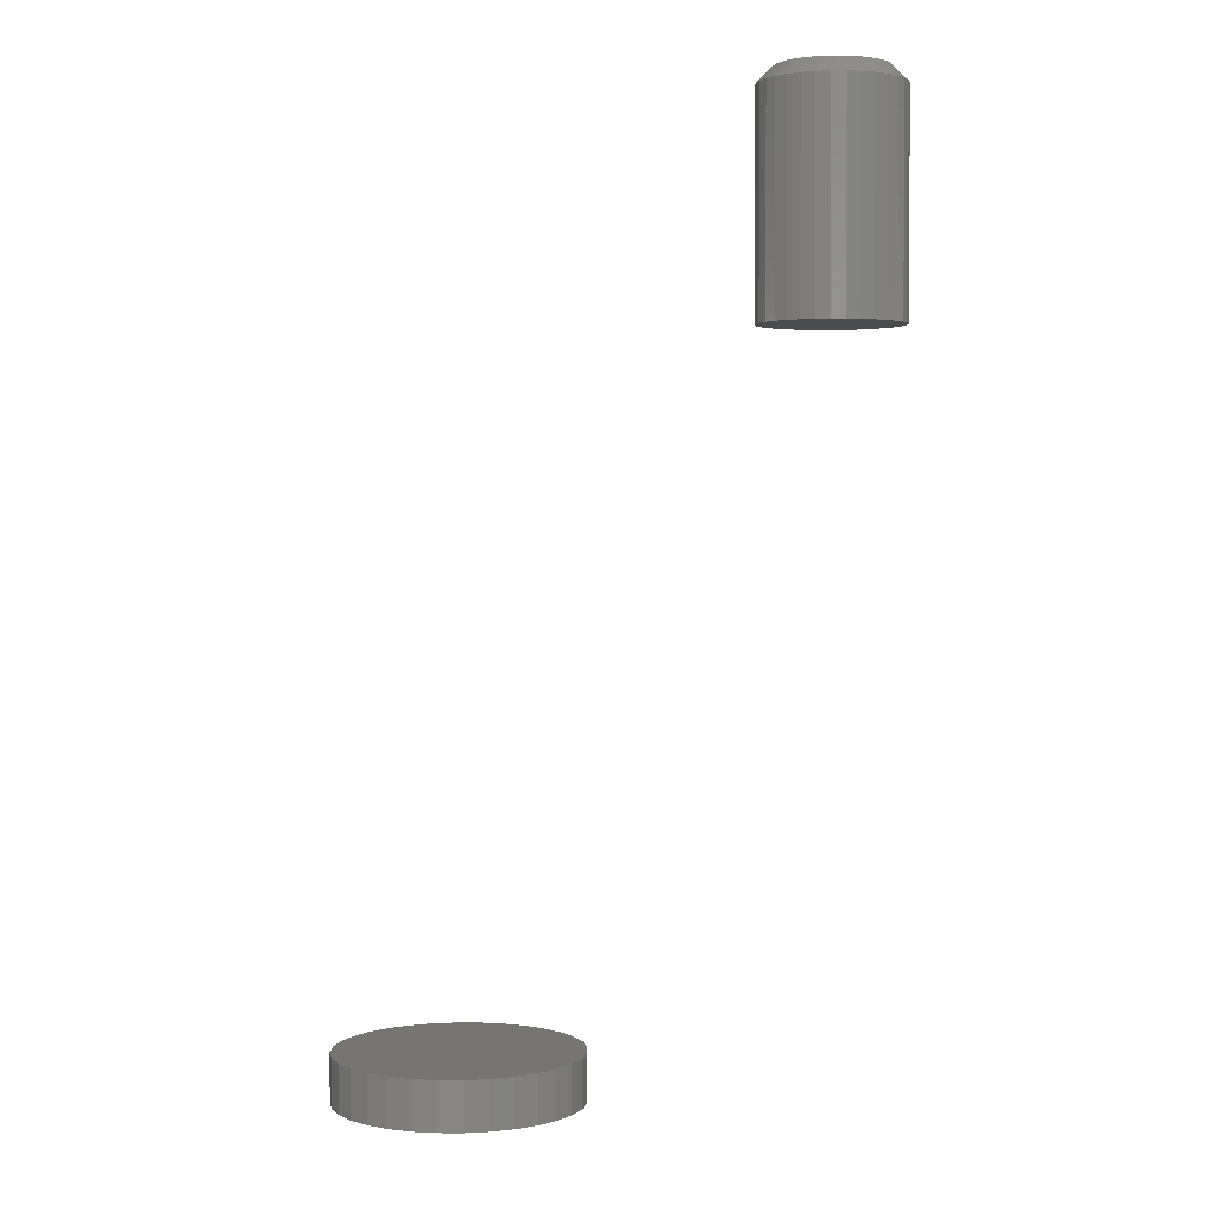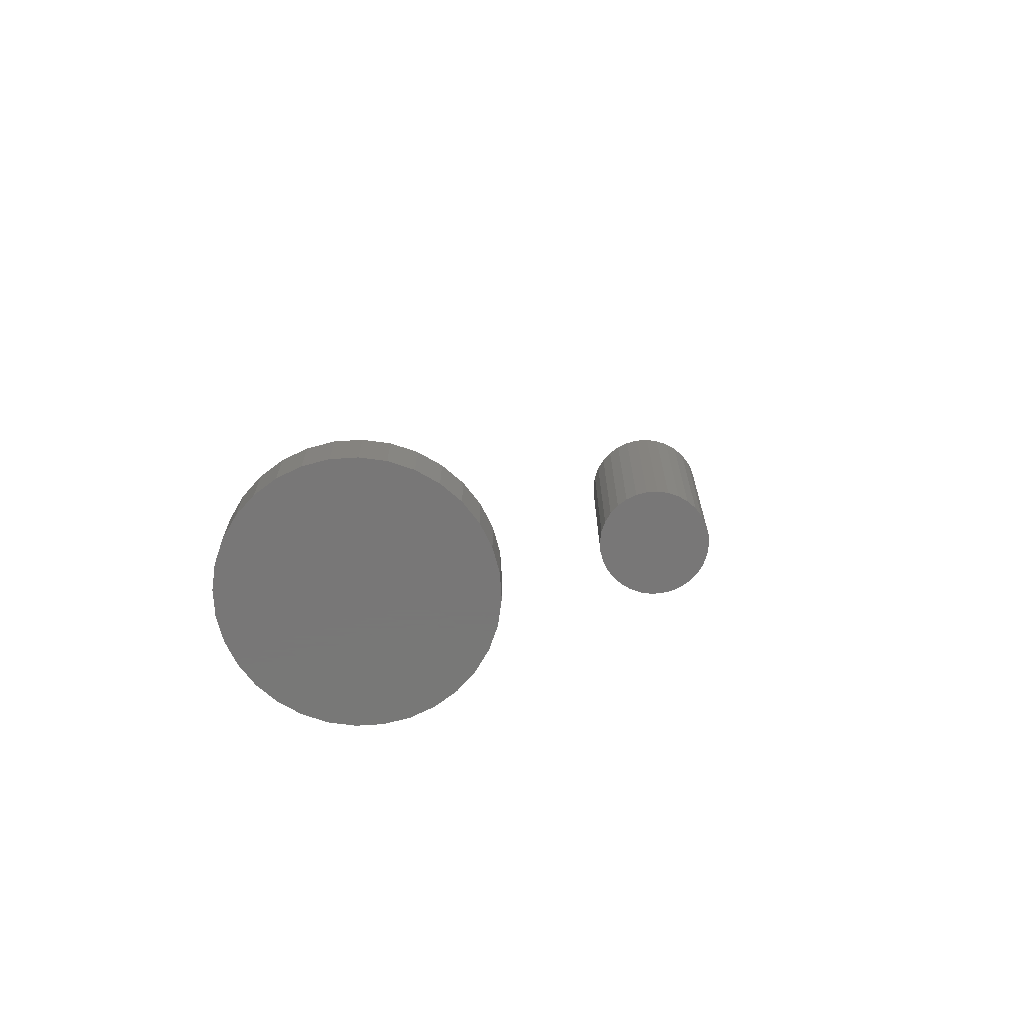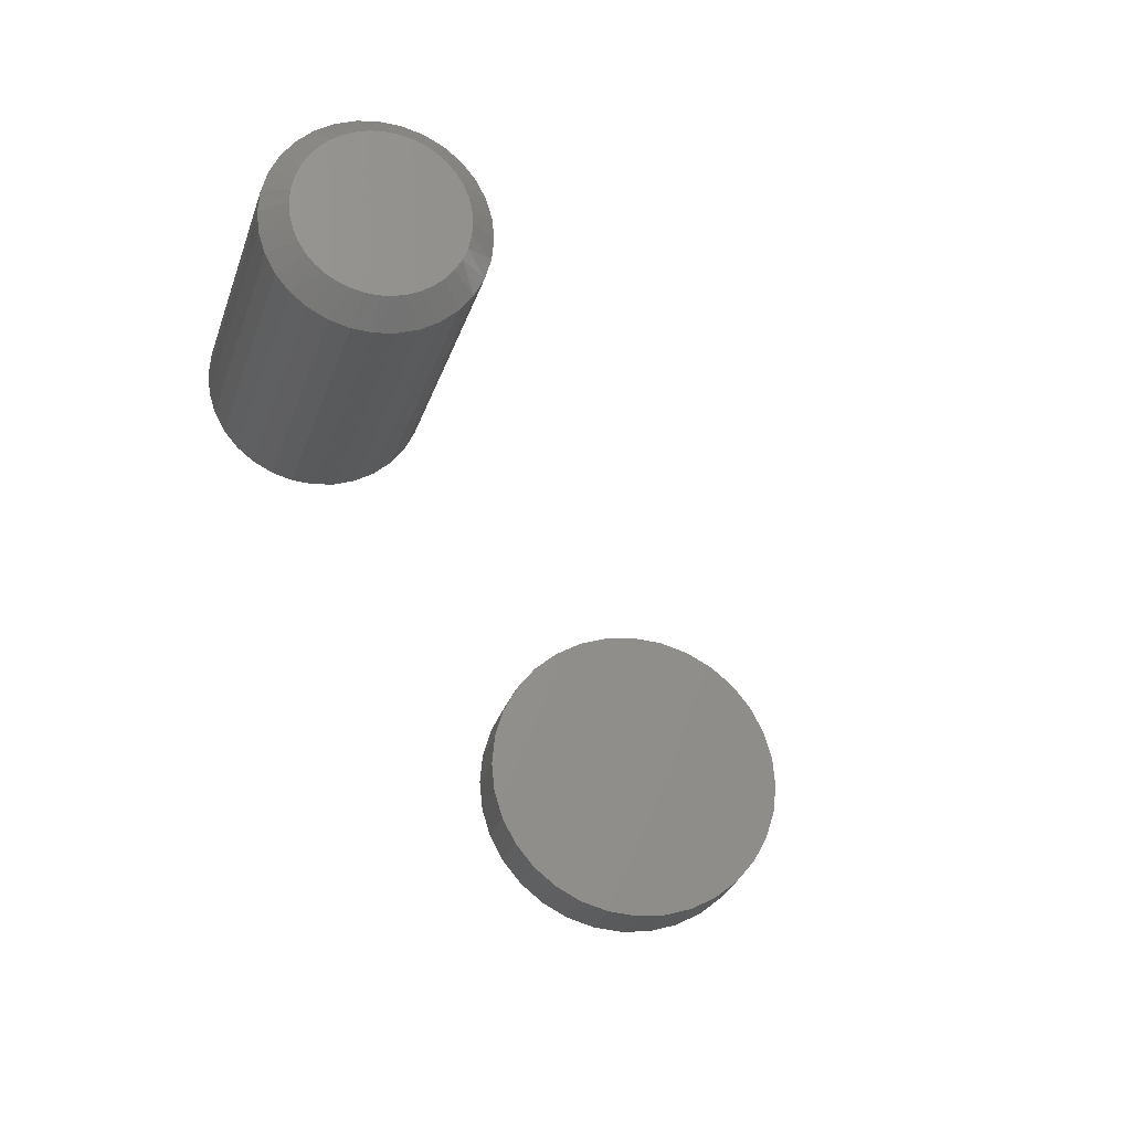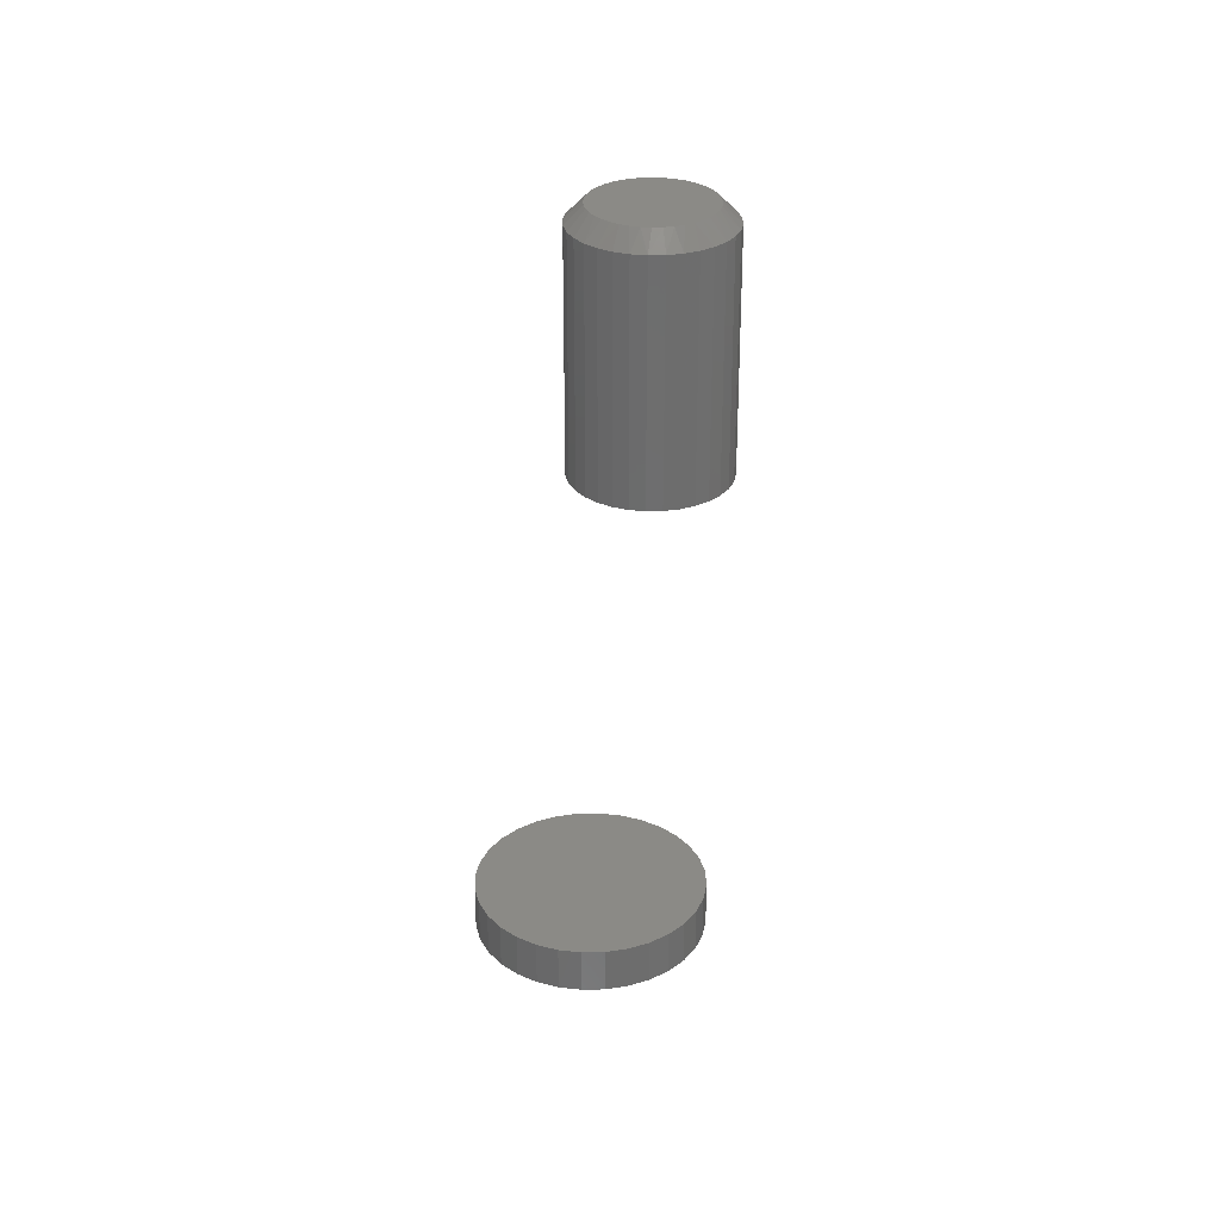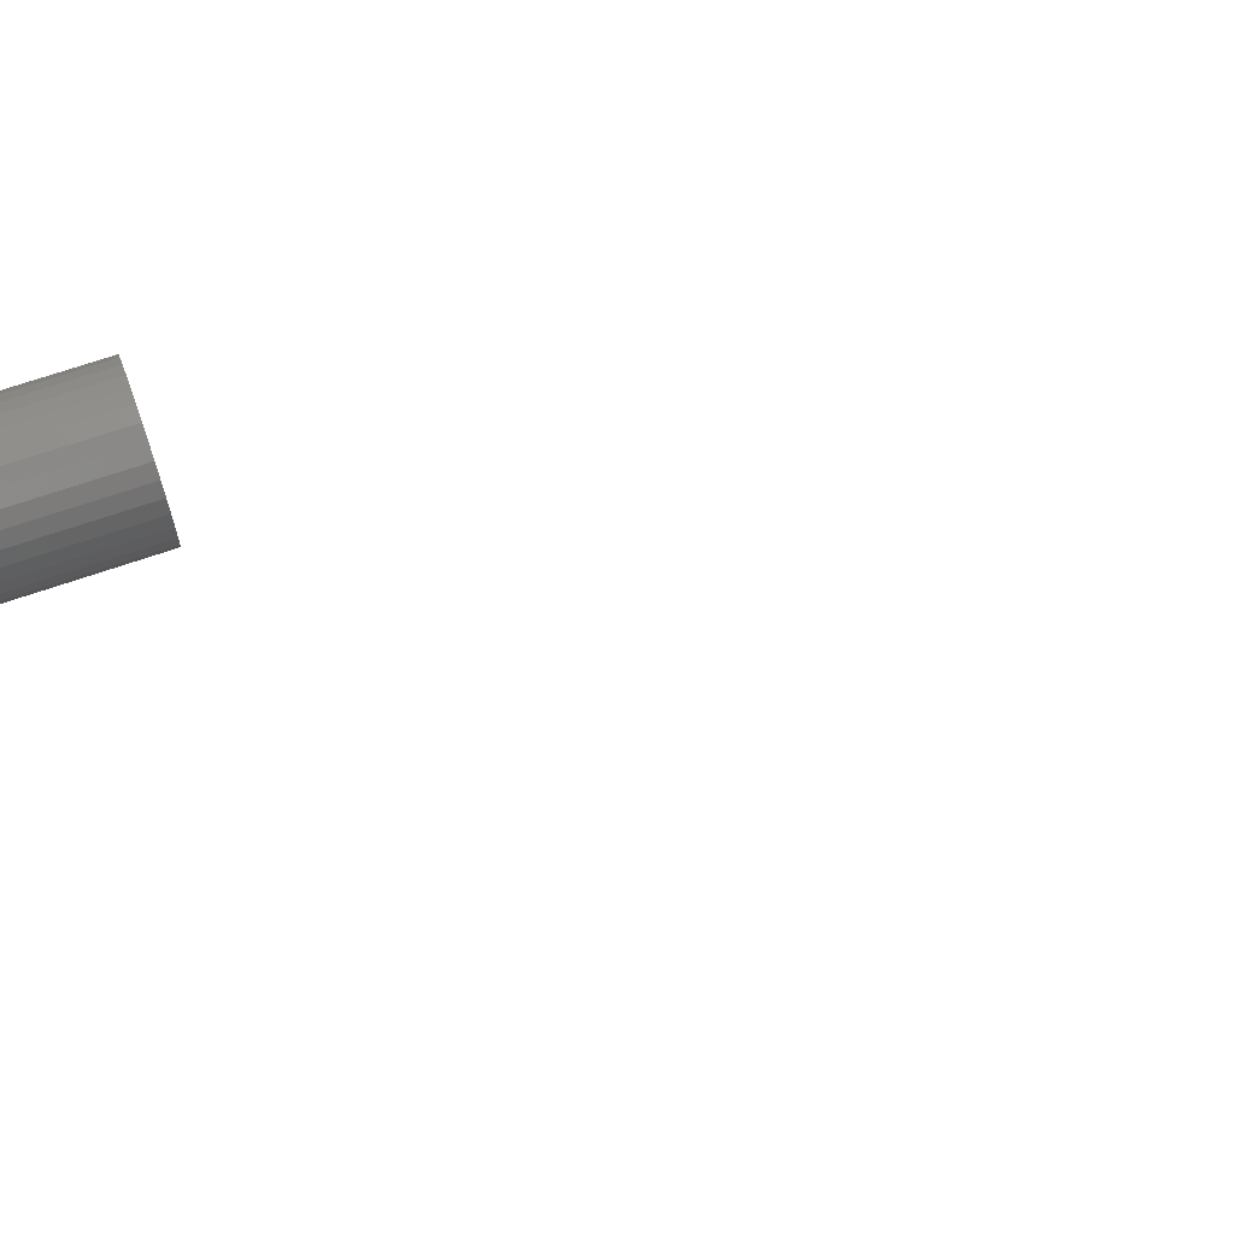
<metadata>
{"format":"stl","ext":"stl","renderer":"f3d","projection":"perspective","resolution":1024,"background":"white","views":[{"elev":2.3,"azim":28.5,"up":"+Y"},{"elev":-70.3,"azim":-35.7,"up":"+Y"},{"elev":-22.9,"azim":166.5,"up":"+Z"},{"elev":30.2,"azim":82.7,"up":"+Y"},{"elev":66.3,"azim":-109.5,"up":"+Z"}]}
</metadata>
<code>
# stl→obj: 232 verts, 452 faces
v -0.1012 -0.7188 2.936e-17
v -0.1012 -0.7578 2.936e-17
v -0.09924 -0.7188 0.01941
v -0.09924 -0.7578 0.01941
v -0.09358 -0.7188 0.03808
v -0.09358 -0.7578 0.03808
v -0.08438 -0.7188 0.05528
v -0.08438 -0.7578 0.05528
v -0.07201 -0.7188 0.07036
v -0.07201 -0.7578 0.07036
v -0.05693 -0.7188 0.08274
v -0.05693 -0.7578 0.08274
v -0.03972 -0.7188 0.09193
v -0.03972 -0.7578 0.09193
v -0.02106 -0.7188 0.09759
v -0.02106 -0.7578 0.09759
v -0.001645 -0.7188 0.09951
v -0.001645 -0.7578 0.09951
v 0.01777 -0.7188 0.09759
v 0.01777 -0.7578 0.09759
v 0.03643 -0.7188 0.09193
v 0.03643 -0.7578 0.09193
v 0.05364 -0.7188 0.08274
v 0.05364 -0.7578 0.08274
v 0.06872 -0.7188 0.07036
v 0.06872 -0.7578 0.07036
v 0.08109 -0.7188 0.05528
v 0.08109 -0.7578 0.05528
v 0.09029 -0.7188 0.03808
v 0.09029 -0.7578 0.03808
v 0.09595 -0.7188 0.01941
v 0.09595 -0.7578 0.01941
v 0.09786 -0.7188 -1.321e-16
v 0.09786 -0.7578 -1.321e-16
v 0.09595 -0.7188 -0.01941
v 0.09595 -0.7578 -0.01941
v 0.09029 -0.7188 -0.03808
v 0.09029 -0.7578 -0.03808
v 0.08109 -0.7188 -0.05528
v 0.08109 -0.7578 -0.05528
v 0.06872 -0.7188 -0.07036
v 0.06872 -0.7578 -0.07036
v 0.05364 -0.7188 -0.08274
v 0.05364 -0.7578 -0.08274
v 0.03643 -0.7188 -0.09193
v 0.03643 -0.7578 -0.09193
v 0.01777 -0.7188 -0.09759
v 0.01777 -0.7578 -0.09759
v -0.001645 -0.7188 -0.09951
v -0.001645 -0.7578 -0.09951
v -0.02106 -0.7188 -0.09759
v -0.02106 -0.7578 -0.09759
v -0.03972 -0.7188 -0.09193
v -0.03972 -0.7578 -0.09193
v -0.05693 -0.7188 -0.08274
v -0.05693 -0.7578 -0.08274
v -0.07201 -0.7188 -0.07036
v -0.07201 -0.7578 -0.07036
v -0.08438 -0.7188 -0.05528
v -0.08438 -0.7578 -0.05528
v -0.09358 -0.7188 -0.03808
v -0.09358 -0.7578 -0.03808
v -0.09924 -0.7188 -0.01941
v -0.09924 -0.7578 -0.01941
v 0.3166 -0.1719 0.04995
v 0.306 -0.1719 0.05099
v 0.2954 -0.1719 0.04995
v 0.2853 -0.1719 0.04686
v 0.3267 -0.1719 0.04686
v 0.2759 -0.1719 0.04185
v 0.3361 -0.1719 0.04185
v 0.2677 -0.1719 0.03511
v 0.3443 -0.1719 0.03511
v 0.2609 -0.1719 0.0269
v 0.3511 -0.1719 0.0269
v 0.2559 -0.1719 0.01753
v 0.3561 -0.1719 0.01753
v 0.2529 -0.1719 0.007366
v 0.3592 -0.1719 0.007366
v 0.3592 -0.1719 -0.01378
v 0.2559 -0.1719 -0.02395
v 0.3561 -0.1719 -0.02395
v 0.2609 -0.1719 -0.03332
v 0.3511 -0.1719 -0.03332
v 0.2677 -0.1719 -0.04153
v 0.3443 -0.1719 -0.04153
v 0.2759 -0.1719 -0.04827
v 0.3361 -0.1719 -0.04827
v 0.2853 -0.1719 -0.05328
v 0.3267 -0.1719 -0.05328
v 0.2954 -0.1719 -0.05636
v 0.3166 -0.1719 -0.05636
v 0.306 -0.1719 -0.0574
v 0.3602 -0.1719 -0.003207
v 0.2518 -0.1719 -0.003207
v 0.2529 -0.1719 -0.01378
v 0.3602 -0.004576 -0.003207
v 0.3592 -0.004576 -0.01378
v 0.3561 -0.004576 -0.02395
v 0.3511 -0.004576 -0.03332
v 0.3443 -0.004576 -0.04153
v 0.3361 -0.004576 -0.04827
v 0.3267 -0.004576 -0.05328
v 0.3166 -0.004576 -0.05636
v 0.306 -0.004576 -0.0574
v 0.2954 -0.004576 -0.05636
v 0.2853 -0.004576 -0.05328
v 0.2759 -0.004576 -0.04827
v 0.2677 -0.004576 -0.04153
v 0.2609 -0.004576 -0.03332
v 0.2559 -0.004576 -0.02395
v 0.2529 -0.004576 -0.01378
v 0.2518 -0.004576 -0.003207
v 0.2529 -0.004576 0.007366
v 0.2559 -0.004576 0.01753
v 0.2609 -0.004576 0.0269
v 0.2677 -0.004576 0.03511
v 0.2759 -0.004576 0.04185
v 0.2853 -0.004576 0.04686
v 0.2954 -0.004576 0.04995
v 0.306 -0.004576 0.05099
v 0.3166 -0.004576 0.04995
v 0.3267 -0.004576 0.04686
v 0.3361 -0.004576 0.04185
v 0.3443 -0.004576 0.03511
v 0.3511 -0.004576 0.0269
v 0.3561 -0.004576 0.01753
v 0.3592 -0.004576 0.007366
v 0.2932 0.007812 0.0366
v 0.2995 0.007812 0.0381
v 0.306 0.007812 0.0386
v 0.3125 0.007812 0.0381
v 0.3188 0.007812 0.0366
v 0.2872 0.007812 0.03415
v 0.3248 0.007812 0.03415
v 0.2816 0.007812 0.03079
v 0.3304 0.007812 0.03079
v 0.2766 0.007812 0.02658
v 0.3354 0.007812 0.02658
v 0.2723 0.007812 0.02162
v 0.3397 0.007812 0.02162
v 0.2689 0.007812 0.01602
v 0.3431 0.007812 0.01602
v 0.2663 0.007812 0.009916
v 0.3457 0.007812 0.009916
v 0.2647 0.007812 0.003449
v 0.3473 0.007812 0.003449
v 0.3457 0.007812 -0.01633
v 0.2663 0.007812 -0.01633
v 0.3473 0.007812 -0.009863
v 0.2689 0.007812 -0.02244
v 0.3431 0.007812 -0.02244
v 0.2723 0.007812 -0.02804
v 0.3397 0.007812 -0.02804
v 0.2766 0.007812 -0.03299
v 0.3354 0.007812 -0.03299
v 0.2816 0.007812 -0.0372
v 0.3304 0.007812 -0.0372
v 0.2872 0.007812 -0.04057
v 0.3248 0.007812 -0.04057
v 0.2932 0.007812 -0.04302
v 0.3188 0.007812 -0.04302
v 0.2995 0.007812 -0.04451
v 0.306 0.007812 -0.04501
v 0.3125 0.007812 -0.04451
v 0.2647 0.007812 -0.009863
v 0.2642 0.007812 -0.003207
v 0.3478 0.007812 -0.003207
v 0.3167 -0.03125 0.007492
v 0.2953 -0.03125 0.007492
v 0.2934 -0.03125 0.005199
v 0.3186 -0.03125 0.005199
v 0.292 -0.03125 0.002583
v 0.32 -0.03125 0.002583
v 0.32 -0.03125 -0.008998
v 0.2934 -0.03125 -0.01161
v 0.3186 -0.03125 -0.01161
v 0.2953 -0.03125 -0.01391
v 0.3167 -0.03125 -0.01391
v 0.2976 -0.03125 -0.01579
v 0.3144 -0.03125 -0.01579
v 0.3002 -0.03125 -0.01719
v 0.3031 -0.03125 -0.01805
v 0.3118 -0.03125 -0.01719
v 0.306 -0.03125 -0.01834
v 0.309 -0.03125 -0.01805
v 0.3144 -0.03125 0.009374
v 0.3118 -0.03125 0.01077
v 0.309 -0.03125 0.01163
v 0.306 -0.03125 0.01192
v 0.3031 -0.03125 0.01163
v 0.3002 -0.03125 0.01077
v 0.2976 -0.03125 0.009374
v 0.3208 -0.03125 -0.0002552
v 0.2912 -0.03125 -0.0002552
v 0.3211 -0.03125 -0.003207
v 0.2909 -0.03125 -0.003207
v 0.3208 -0.03125 -0.006159
v 0.2912 -0.03125 -0.006159
v 0.292 -0.03125 -0.008998
v 0.309 -0.1328 -0.01805
v 0.3118 -0.1328 -0.01719
v 0.3144 -0.1328 -0.01579
v 0.3167 -0.1328 -0.01391
v 0.3186 -0.1328 -0.01161
v 0.32 -0.1328 -0.008998
v 0.3208 -0.1328 -0.006159
v 0.3211 -0.1328 -0.003207
v 0.306 -0.1328 -0.01834
v 0.3031 -0.1328 -0.01805
v 0.3002 -0.1328 -0.01719
v 0.2976 -0.1328 -0.01579
v 0.2953 -0.1328 -0.01391
v 0.2934 -0.1328 -0.01161
v 0.292 -0.1328 -0.008998
v 0.2912 -0.1328 -0.006159
v 0.2909 -0.1328 -0.003207
v 0.3031 -0.1328 0.01163
v 0.3002 -0.1328 0.01077
v 0.2976 -0.1328 0.009374
v 0.2953 -0.1328 0.007492
v 0.2934 -0.1328 0.005199
v 0.292 -0.1328 0.002583
v 0.2912 -0.1328 -0.0002552
v 0.306 -0.1328 0.01192
v 0.309 -0.1328 0.01163
v 0.3118 -0.1328 0.01077
v 0.3144 -0.1328 0.009374
v 0.3167 -0.1328 0.007492
v 0.3186 -0.1328 0.005199
v 0.32 -0.1328 0.002583
v 0.3208 -0.1328 -0.0002552
f 1 2 3
f 3 2 4
f 3 4 5
f 5 4 6
f 5 6 7
f 7 6 8
f 7 8 9
f 9 8 10
f 9 10 11
f 11 10 12
f 11 12 13
f 13 12 14
f 13 14 15
f 15 14 16
f 15 16 17
f 17 16 18
f 17 18 19
f 19 18 20
f 19 20 21
f 21 20 22
f 21 22 23
f 23 22 24
f 23 24 25
f 25 24 26
f 25 26 27
f 27 26 28
f 27 28 29
f 29 28 30
f 29 30 31
f 31 30 32
f 31 32 33
f 33 32 34
f 33 34 35
f 35 34 36
f 35 36 37
f 37 36 38
f 37 38 39
f 39 38 40
f 39 40 41
f 41 40 42
f 41 42 43
f 43 42 44
f 43 44 45
f 45 44 46
f 45 46 47
f 47 46 48
f 47 48 49
f 49 48 50
f 49 50 51
f 51 50 52
f 51 52 53
f 53 52 54
f 53 54 55
f 55 54 56
f 55 56 57
f 57 56 58
f 57 58 59
f 59 58 60
f 59 60 61
f 61 60 62
f 61 62 63
f 63 62 64
f 63 64 1
f 1 64 2
f 17 19 15
f 13 15 19
f 21 13 19
f 11 13 21
f 23 11 21
f 45 53 43
f 51 53 45
f 47 51 45
f 49 51 47
f 53 55 43
f 43 55 57
f 43 57 41
f 41 57 59
f 41 59 39
f 39 59 61
f 39 61 37
f 37 61 63
f 37 63 35
f 35 63 1
f 35 1 33
f 33 1 3
f 33 3 31
f 31 3 5
f 31 5 29
f 29 5 7
f 29 7 27
f 27 7 9
f 27 9 25
f 25 9 11
f 25 11 23
f 16 20 18
f 20 16 14
f 20 14 22
f 22 14 12
f 22 12 24
f 44 54 46
f 46 54 52
f 46 52 48
f 48 52 50
f 24 12 26
f 26 12 10
f 26 10 28
f 28 10 8
f 28 8 30
f 30 8 6
f 30 6 32
f 32 6 4
f 32 4 34
f 34 4 2
f 34 2 36
f 36 2 64
f 36 64 38
f 38 64 62
f 38 62 40
f 40 62 60
f 40 60 42
f 42 60 58
f 42 58 44
f 44 58 56
f 44 56 54
f 65 66 67
f 67 68 65
f 65 68 69
f 69 68 70
f 69 70 71
f 71 70 72
f 71 72 73
f 73 72 74
f 73 74 75
f 75 74 76
f 75 76 77
f 77 76 78
f 77 78 79
f 80 81 82
f 82 81 83
f 82 83 84
f 84 83 85
f 84 85 86
f 86 85 87
f 86 87 88
f 88 87 89
f 88 89 90
f 90 89 91
f 90 91 92
f 91 93 92
f 79 78 94
f 94 78 95
f 94 95 80
f 80 95 96
f 80 96 81
f 97 94 98
f 98 94 80
f 98 80 99
f 99 80 82
f 99 82 100
f 100 82 84
f 100 84 101
f 101 84 86
f 101 86 102
f 102 86 88
f 102 88 103
f 103 88 90
f 103 90 104
f 104 90 92
f 104 92 105
f 105 92 93
f 105 93 106
f 106 93 91
f 106 91 107
f 107 91 89
f 107 89 108
f 108 89 87
f 108 87 109
f 109 87 85
f 109 85 110
f 110 85 83
f 110 83 111
f 111 83 81
f 111 81 112
f 112 81 96
f 112 96 113
f 113 96 95
f 113 95 114
f 114 95 78
f 114 78 115
f 115 78 76
f 115 76 116
f 116 76 74
f 116 74 117
f 117 74 72
f 117 72 118
f 118 72 70
f 118 70 119
f 119 70 68
f 119 68 120
f 120 68 67
f 120 67 121
f 121 67 66
f 121 66 122
f 122 66 65
f 122 65 123
f 123 65 69
f 123 69 124
f 124 69 71
f 124 71 125
f 125 71 73
f 125 73 126
f 126 73 75
f 126 75 127
f 127 75 77
f 127 77 128
f 128 77 79
f 128 79 97
f 97 79 94
f 129 130 131
f 129 131 132
f 133 129 132
f 134 129 133
f 135 134 133
f 136 134 135
f 137 136 135
f 138 136 137
f 139 138 137
f 140 138 139
f 141 140 139
f 142 140 141
f 143 142 141
f 144 142 143
f 145 144 143
f 146 144 145
f 147 146 145
f 148 149 150
f 151 149 148
f 152 151 148
f 153 151 152
f 154 153 152
f 155 153 154
f 156 155 154
f 157 155 156
f 158 157 156
f 159 157 158
f 160 159 158
f 161 159 160
f 162 161 160
f 163 161 162
f 164 163 162
f 165 164 162
f 149 166 150
f 150 166 167
f 150 167 168
f 168 167 146
f 168 146 147
f 167 112 113
f 167 166 112
f 97 150 168
f 97 98 150
f 149 111 112
f 149 112 166
f 153 109 110
f 153 110 151
f 110 111 151
f 151 111 149
f 155 108 109
f 155 109 153
f 159 107 108
f 159 108 157
f 108 155 157
f 163 105 106
f 163 106 161
f 106 107 161
f 161 107 159
f 162 103 104
f 162 104 165
f 104 164 165
f 158 101 102
f 158 102 160
f 102 103 160
f 160 103 162
f 154 100 101
f 154 101 156
f 152 99 100
f 152 100 154
f 150 98 148
f 98 99 148
f 148 99 152
f 105 163 164
f 164 104 105
f 101 158 156
f 113 146 167
f 113 114 146
f 168 128 97
f 168 147 128
f 145 127 128
f 145 128 147
f 141 125 126
f 141 126 143
f 126 127 143
f 143 127 145
f 139 124 125
f 139 125 141
f 135 123 124
f 135 124 137
f 124 139 137
f 132 121 122
f 132 122 133
f 122 123 133
f 133 123 135
f 129 119 120
f 129 120 130
f 120 131 130
f 136 117 118
f 136 118 134
f 118 119 134
f 134 119 129
f 140 116 117
f 140 117 138
f 142 115 116
f 142 116 140
f 146 114 144
f 114 115 144
f 144 115 142
f 121 132 131
f 131 120 121
f 117 136 138
f 169 170 171
f 169 171 172
f 172 171 173
f 172 173 174
f 175 176 177
f 177 176 178
f 177 178 179
f 179 178 180
f 179 180 181
f 180 182 181
f 181 182 183
f 181 183 184
f 183 185 184
f 184 185 186
f 187 188 189
f 187 189 190
f 187 190 191
f 187 191 192
f 187 192 193
f 187 193 170
f 187 170 169
f 174 173 194
f 194 173 195
f 194 195 196
f 196 195 197
f 196 197 198
f 198 197 199
f 198 199 175
f 175 199 200
f 175 200 176
f 185 201 186
f 186 201 202
f 186 202 184
f 184 202 203
f 184 203 181
f 181 203 204
f 181 204 179
f 179 204 205
f 179 205 177
f 177 205 206
f 177 206 175
f 175 206 207
f 175 207 198
f 198 207 208
f 198 208 196
f 201 185 209
f 209 185 183
f 209 183 210
f 210 183 182
f 210 182 211
f 211 182 180
f 211 180 212
f 212 180 178
f 212 178 213
f 213 178 176
f 213 176 214
f 214 176 200
f 214 200 215
f 215 200 199
f 215 199 216
f 216 199 197
f 216 197 217
f 190 218 191
f 191 218 219
f 191 219 192
f 192 219 220
f 192 220 193
f 193 220 221
f 193 221 170
f 170 221 222
f 170 222 171
f 171 222 223
f 171 223 173
f 173 223 224
f 173 224 195
f 195 224 217
f 195 217 197
f 218 190 225
f 225 190 189
f 225 189 226
f 226 189 188
f 226 188 227
f 227 188 187
f 227 187 228
f 228 187 169
f 228 169 229
f 229 169 172
f 229 172 230
f 230 172 174
f 230 174 231
f 231 174 194
f 231 194 232
f 232 194 196
f 232 196 208
f 222 221 229
f 230 222 229
f 223 222 230
f 231 223 230
f 205 214 206
f 213 214 205
f 204 213 205
f 212 213 204
f 203 212 204
f 203 211 212
f 210 211 203
f 202 210 203
f 202 209 210
f 201 209 202
f 228 229 221
f 228 221 220
f 228 220 219
f 228 219 218
f 228 218 225
f 228 225 226
f 228 226 227
f 214 215 206
f 206 215 216
f 206 216 207
f 207 216 217
f 207 217 208
f 208 217 224
f 208 224 232
f 232 224 223
f 232 223 231

</code>
